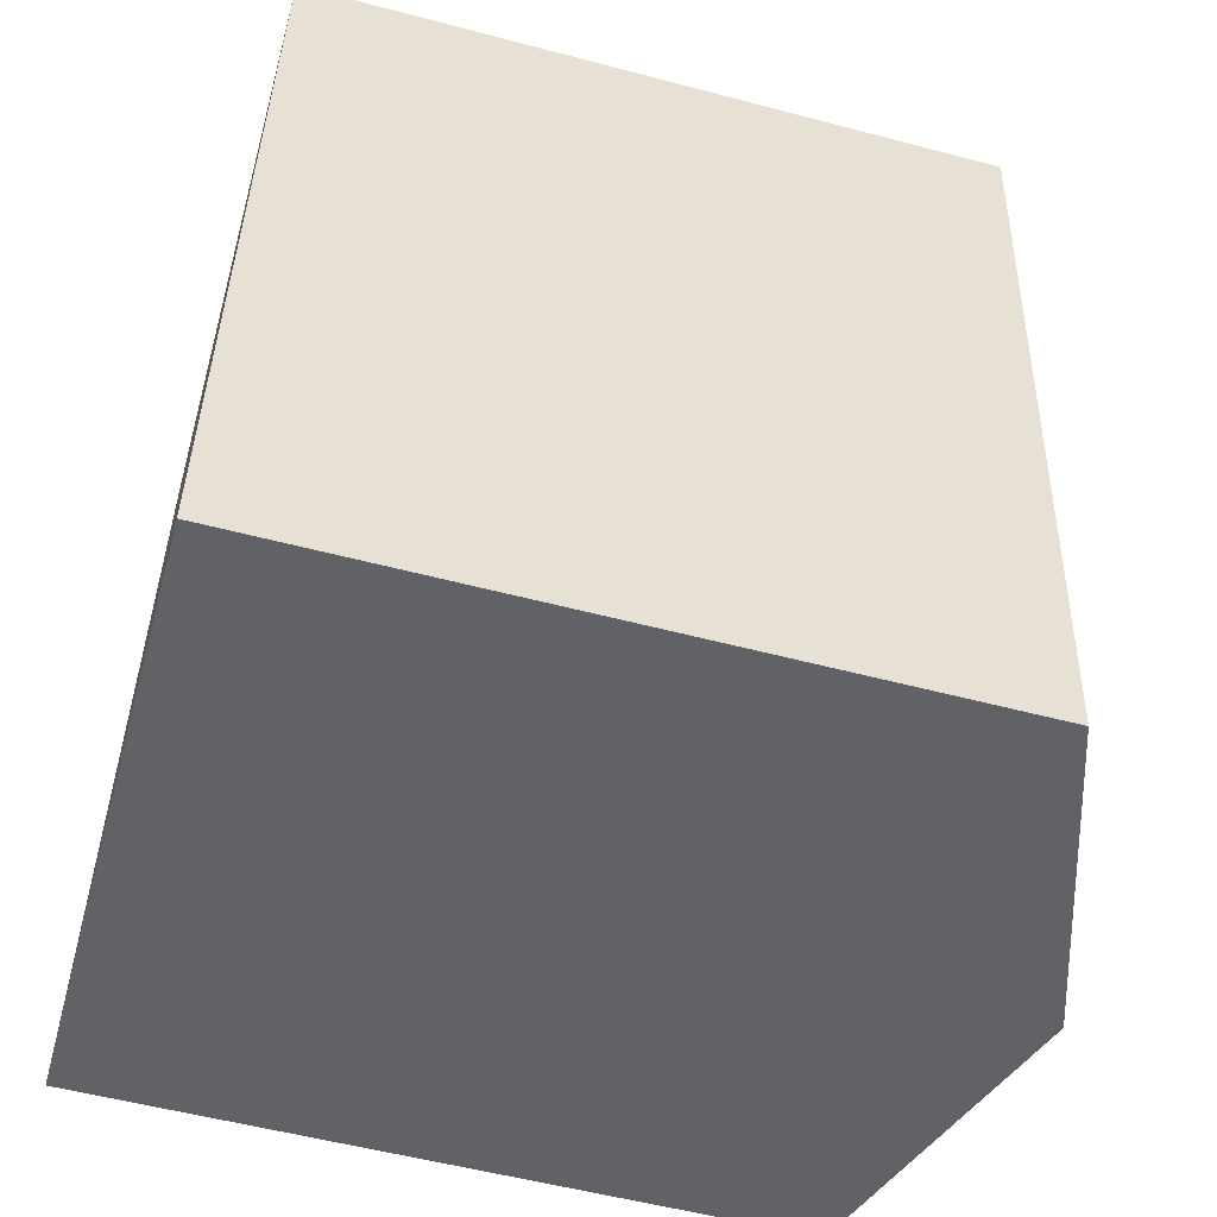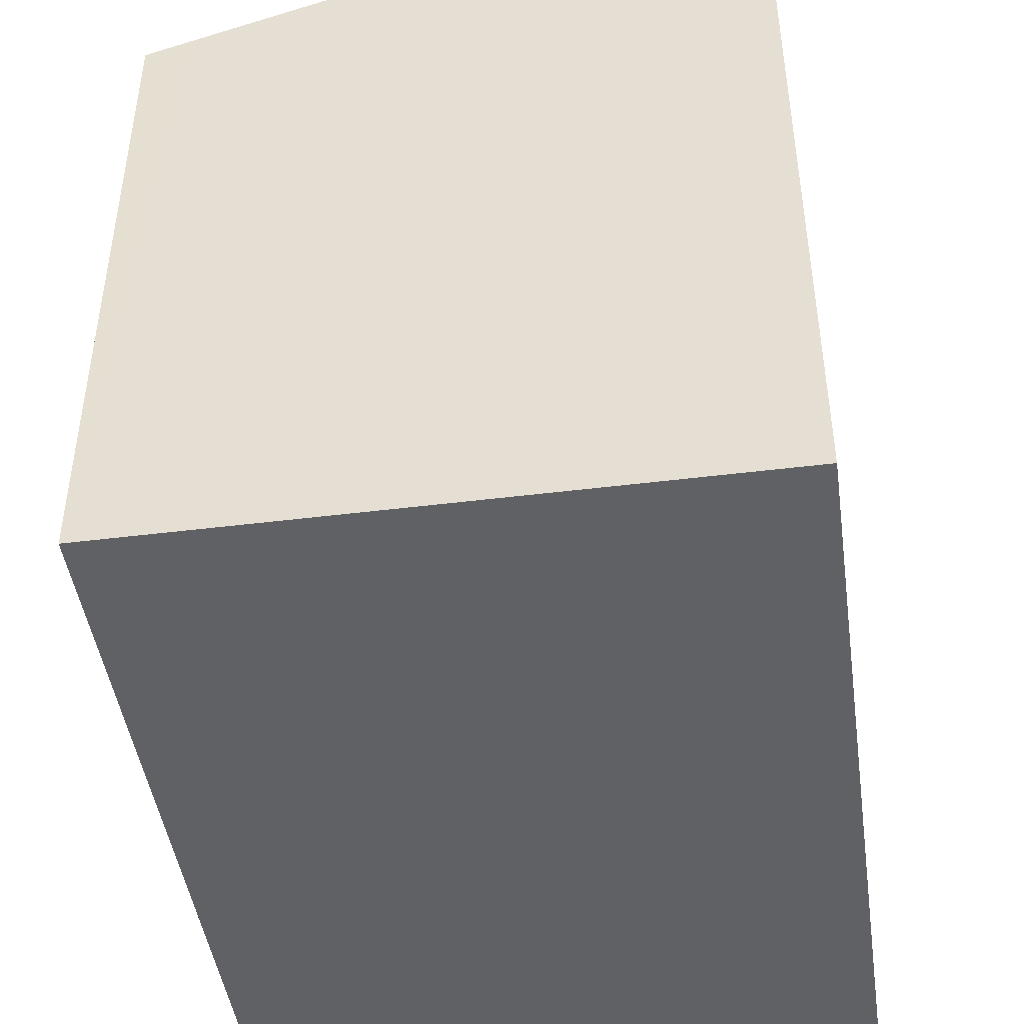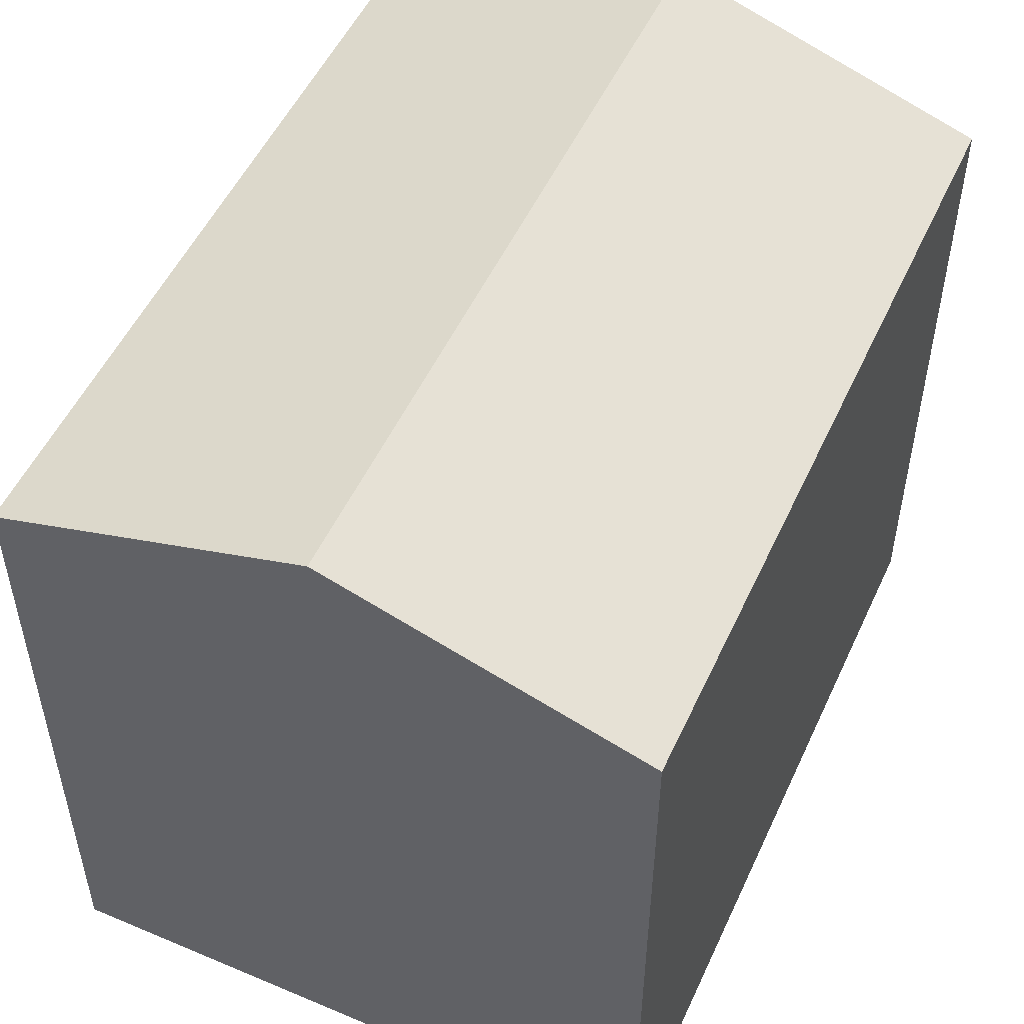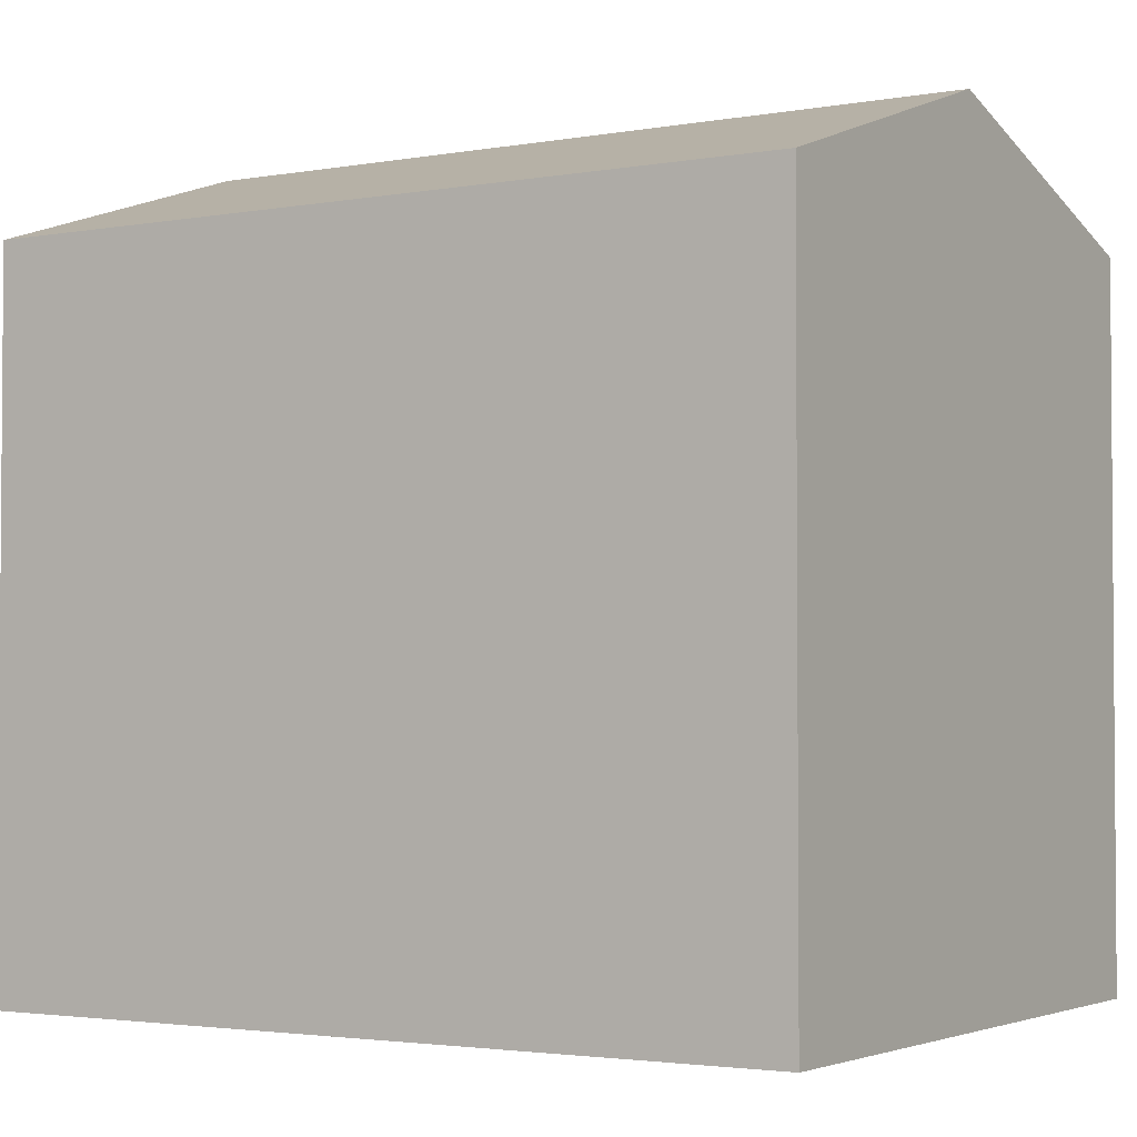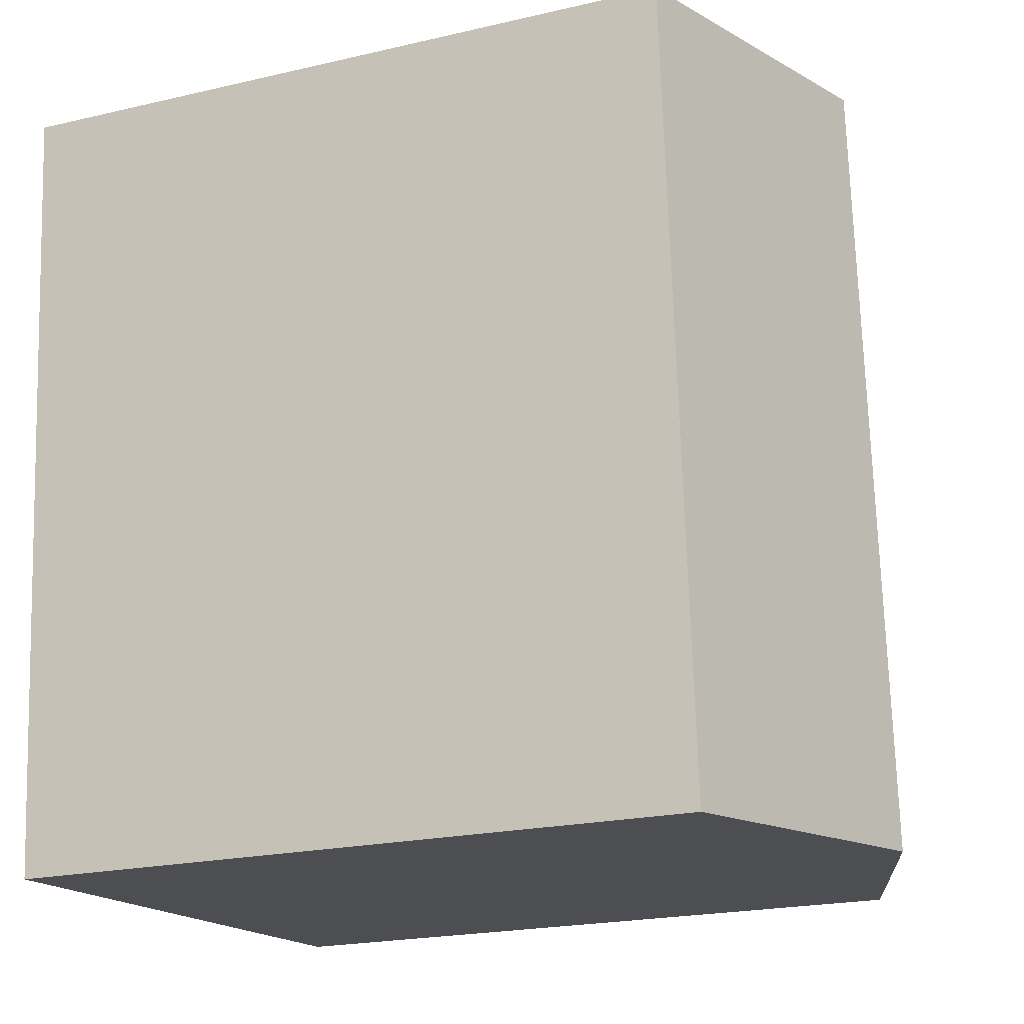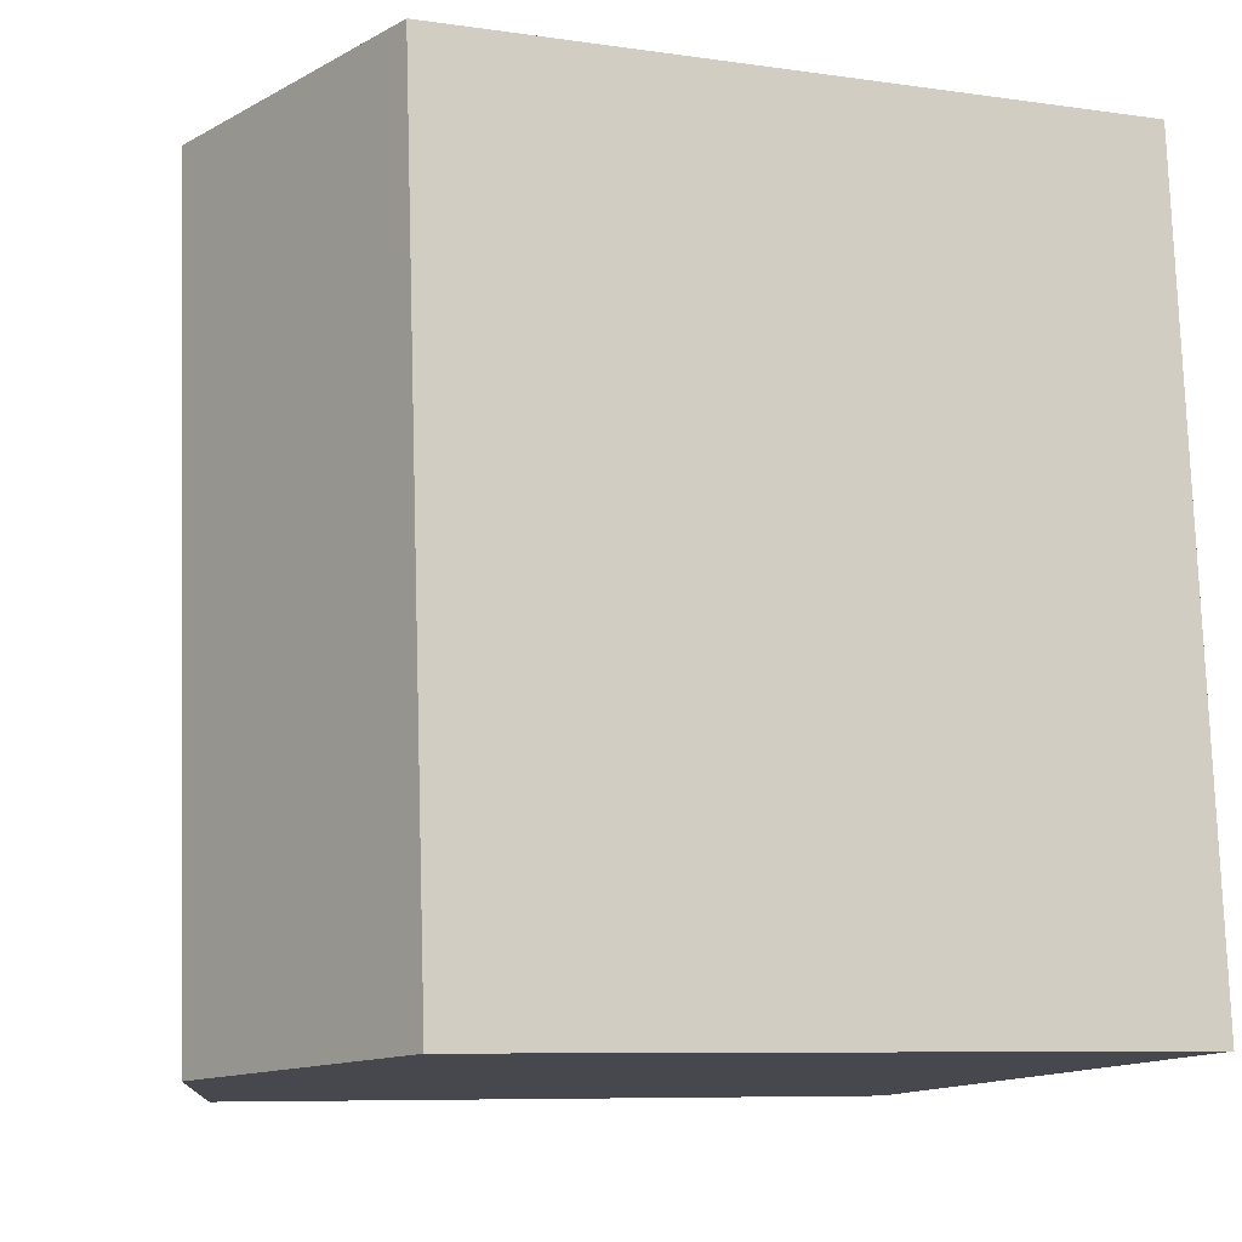
<metadata>
{"format":"obj","ext":"obj","renderer":"f3d","projection":"perspective","resolution":1024,"background":"white","views":[{"elev":-54.9,"azim":74.4,"up":"+Z"},{"elev":-45.6,"azim":12.8,"up":"+Y"},{"elev":52.0,"azim":29.1,"up":"+Y"},{"elev":-2.7,"azim":-53.0,"up":"+Y"},{"elev":-21.3,"azim":112.5,"up":"+Z"},{"elev":-7.9,"azim":-112.0,"up":"+Z"}]}
</metadata>
<code>
v  0 13.23 8.1e-16
v  7.286 15.19 14.86
v  6.007 15.19 -0.464
v  0.467 13.23 5.595
v  0.868 13.23 10.4
v  2.033 13.47 15.29
v  1.281 13.23 15.35
v  13.2 13.23 13.34
v  12.72 13.41 14.43
v  13.29 13.23 14.38
v  12.8 13.23 8.45
v  12.02 13.23 -0.928
v  1.281 -9.397e-16 15.35
v  12.72 -8.834e-16 14.43
v  13.29 -8.806e-16 14.38
v  2.033 -9.36e-16 15.29
v  7.286 -9.102e-16 14.86
v  13.2 -8.17e-16 13.34
v  12.02 5.682e-17 -0.928
v  12.8 -5.174e-16 8.45
v  0 0 0
v  6.007 2.841e-17 -0.464
v  0.467 -3.426e-16 5.595
v  0.868 -6.366e-16 10.4
g defaultobject
f 1 2 3
f 2 1 4
f 2 4 5
f 2 5 6
f 6 5 7
f 8 9 10
f 9 8 2
f 2 8 3
f 3 8 11
f 3 11 12
f 13 6 7
f 6 13 2
f 2 13 9
f 9 13 10
f 10 13 14
f 10 14 15
f 14 13 16
f 14 16 17
f 15 8 10
f 8 15 11
f 11 15 12
f 12 15 18
f 12 18 19
f 19 18 20
f 19 3 12
f 3 19 1
f 1 19 21
f 21 19 22
f 21 4 1
f 4 21 5
f 5 21 7
f 7 21 13
f 13 21 23
f 13 23 24
f 20 22 19
f 22 20 21
f 21 20 18
f 21 18 23
f 23 18 15
f 23 15 14
f 23 14 17
f 23 17 24
f 24 17 16
f 24 16 13

</code>
